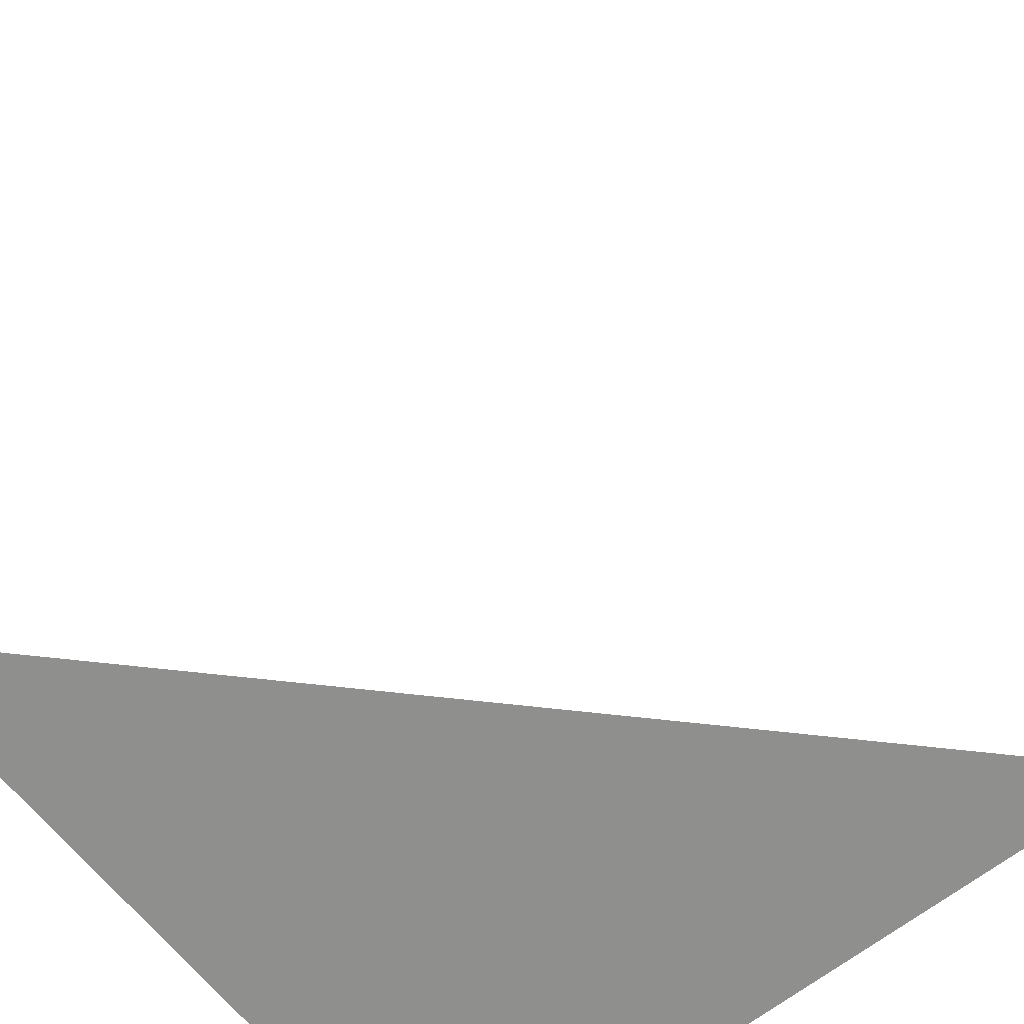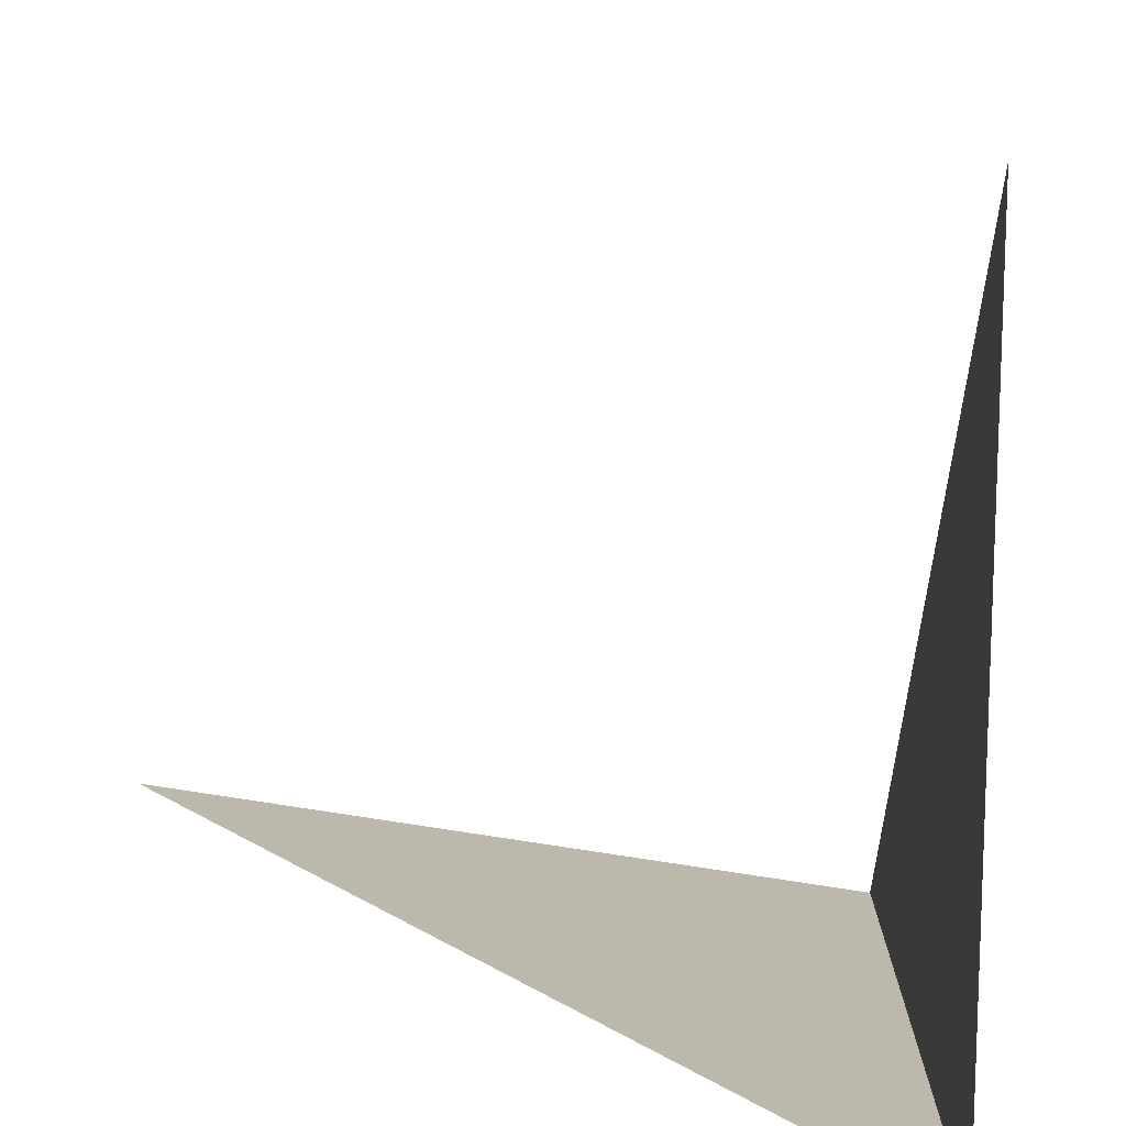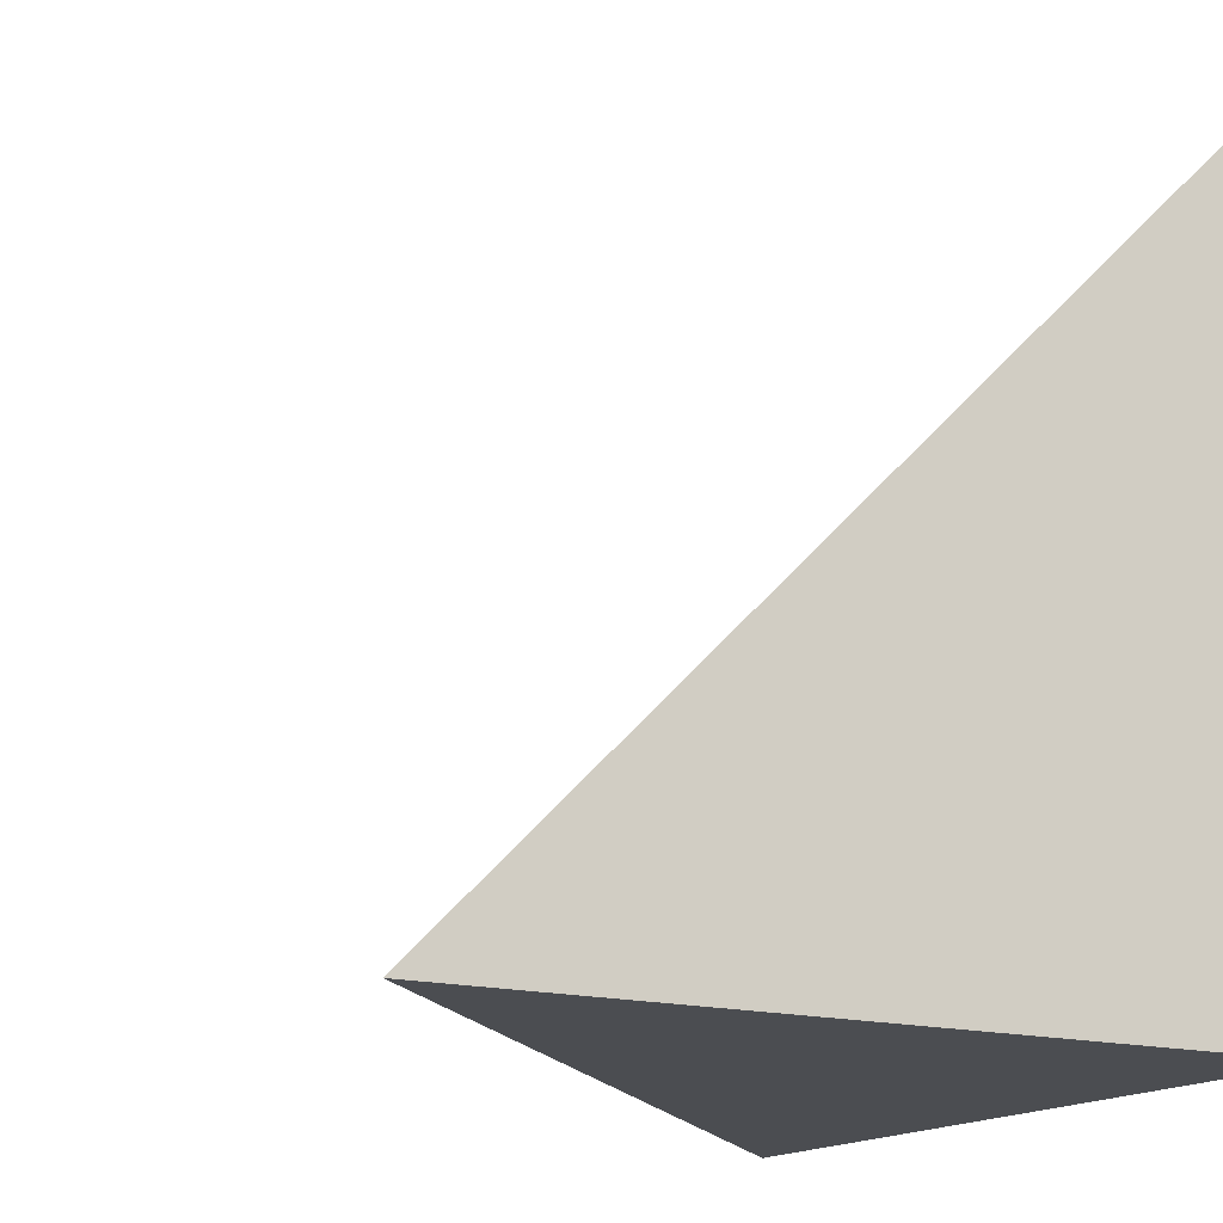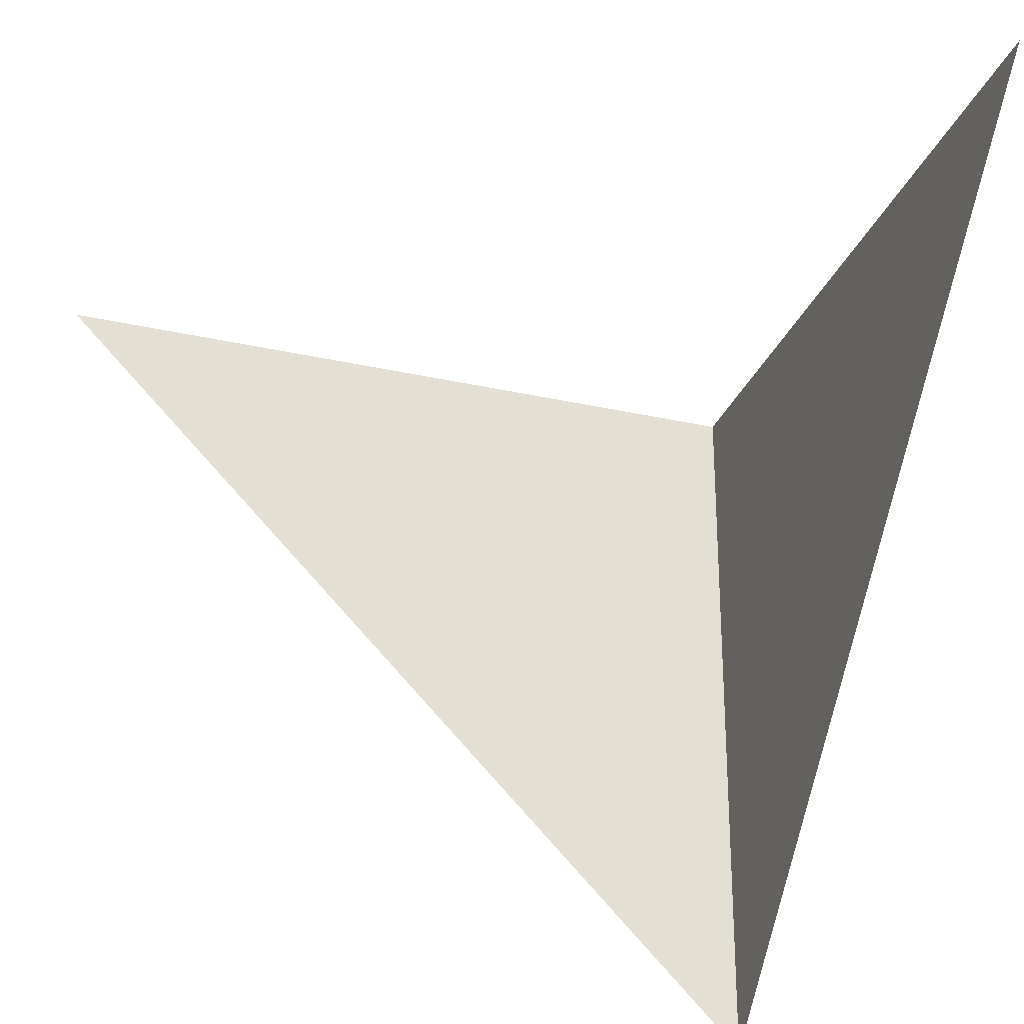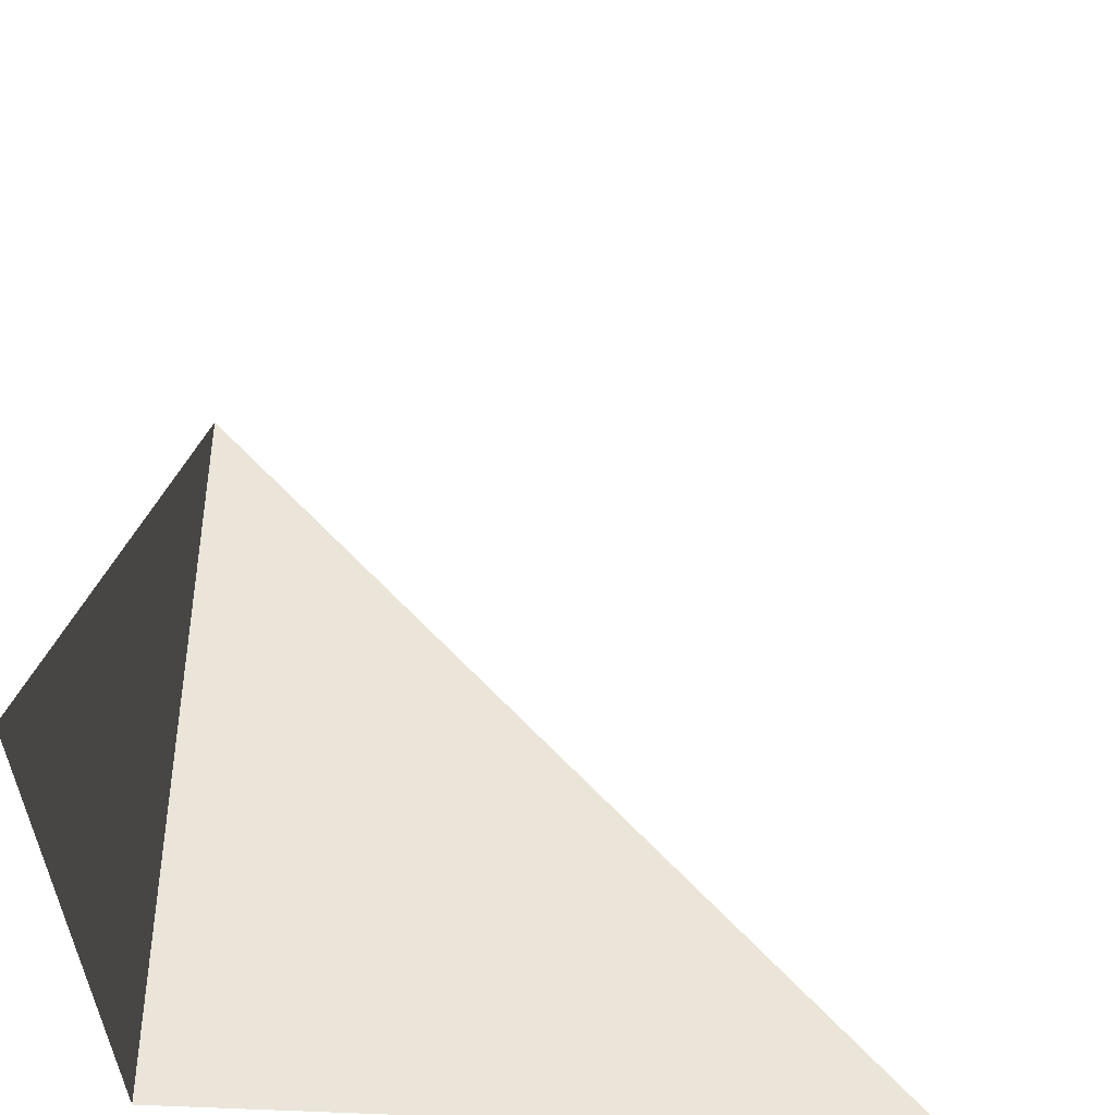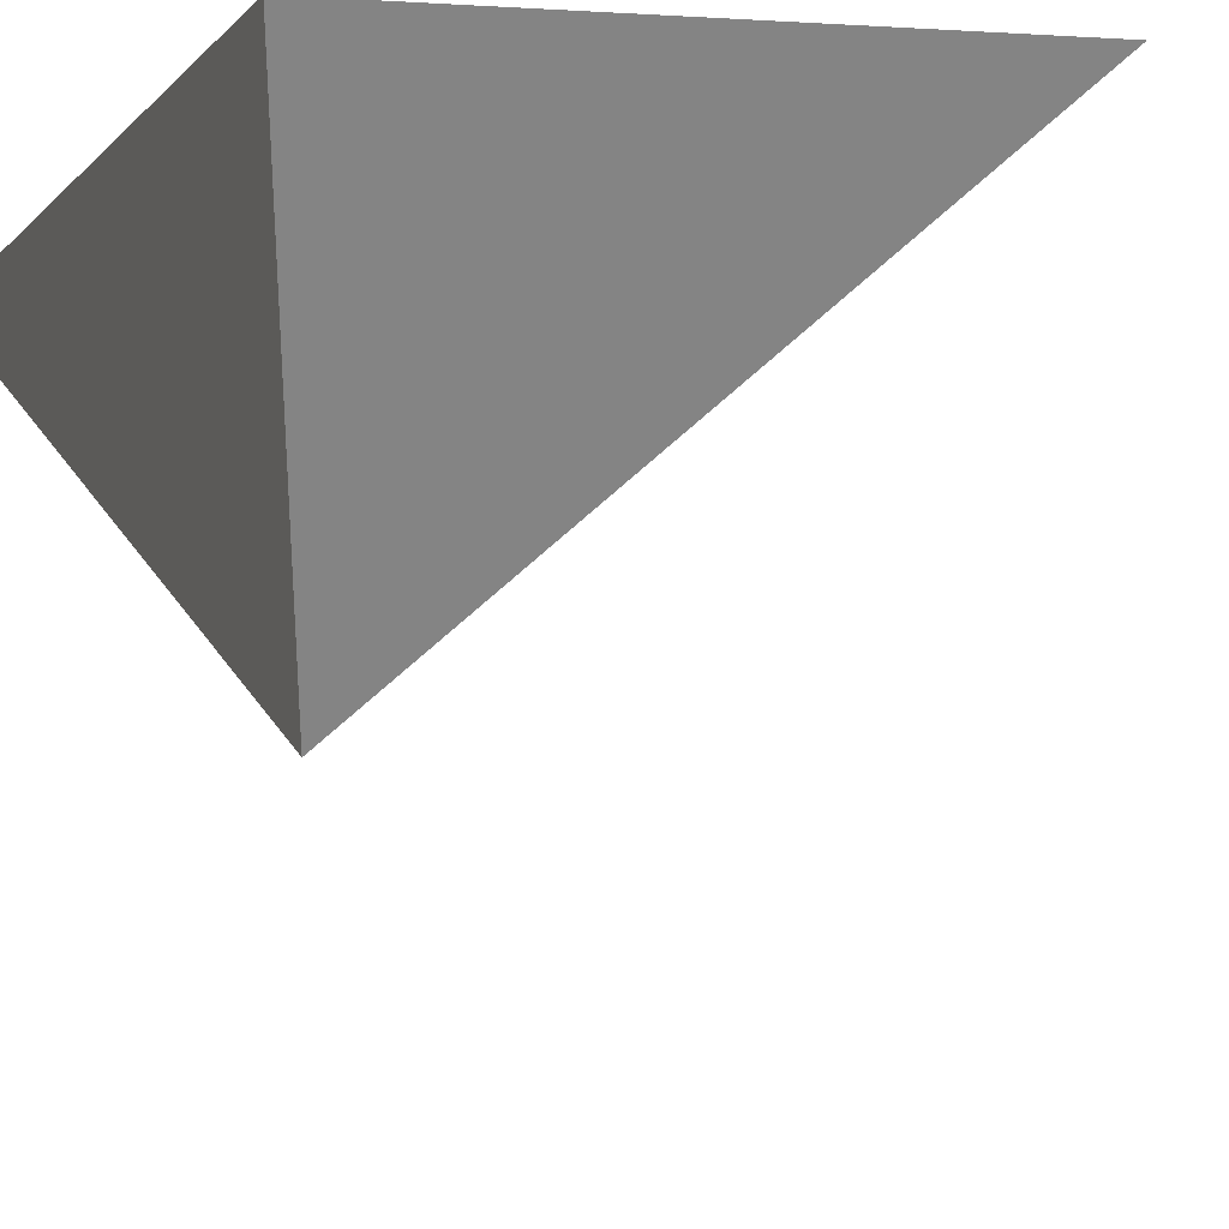
<metadata>
{"format":"obj","ext":"obj","renderer":"f3d","projection":"perspective","resolution":1024,"background":"white","views":[{"elev":-65.2,"azim":128.4,"up":"+Y"},{"elev":-77.3,"azim":171.1,"up":"+Z"},{"elev":-15.8,"azim":-119.9,"up":"+Y"},{"elev":-28.8,"azim":161.3,"up":"+Z"},{"elev":59.1,"azim":2.3,"up":"+Y"},{"elev":26.8,"azim":100.4,"up":"+Z"}]}
</metadata>
<code>
o Plane
v -1 0 1
v 1 0 1
v -1 0 -1
v -1 2 1
f 2 3 1
f 3 4 1

</code>
